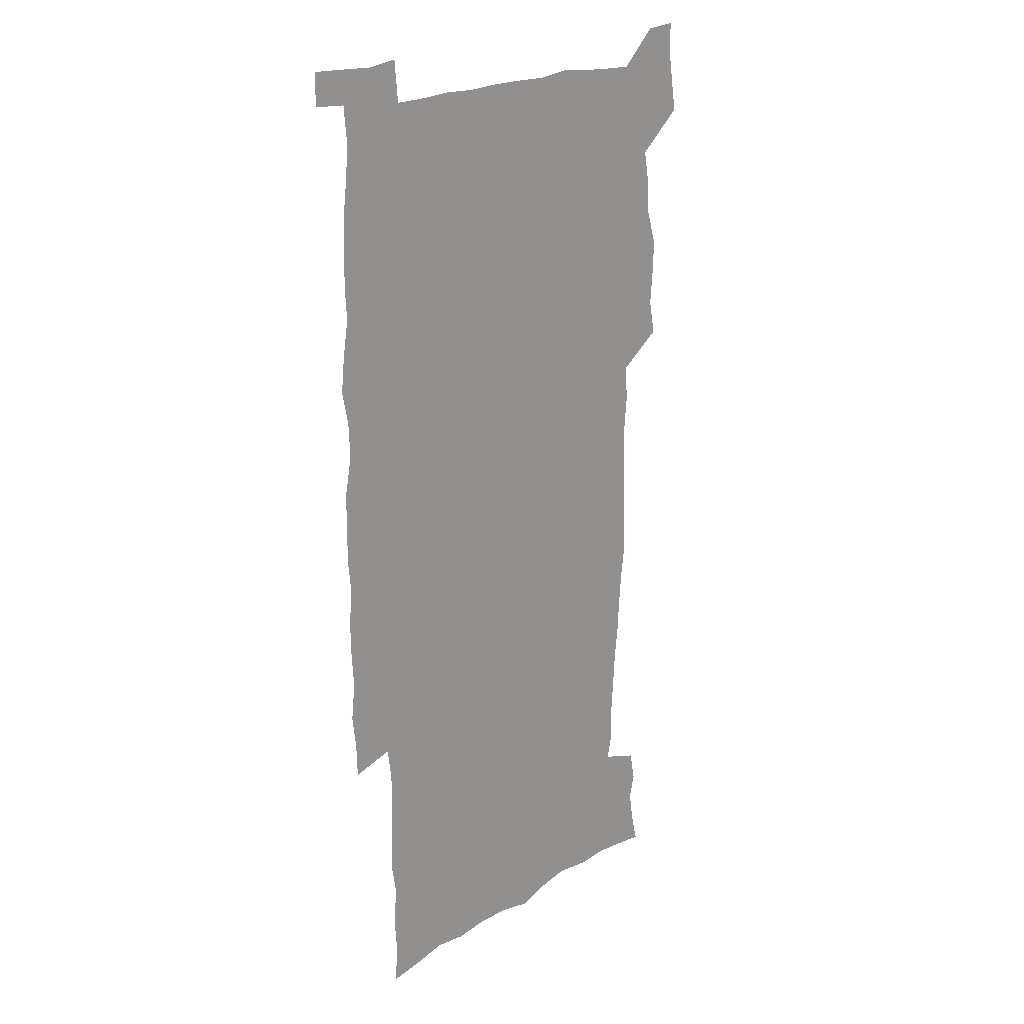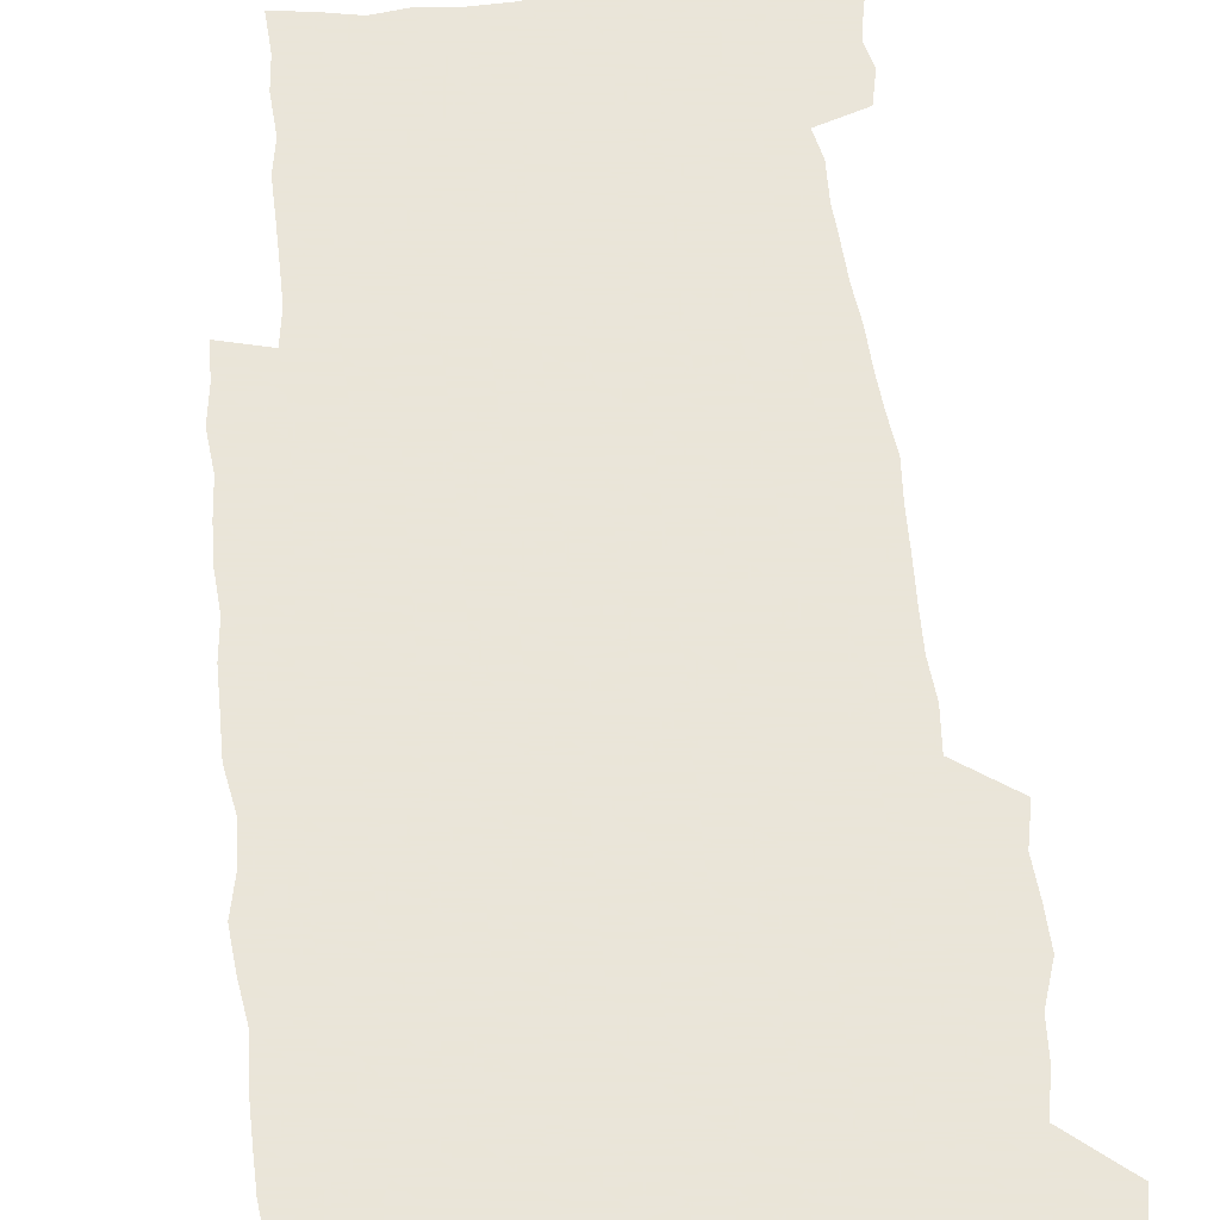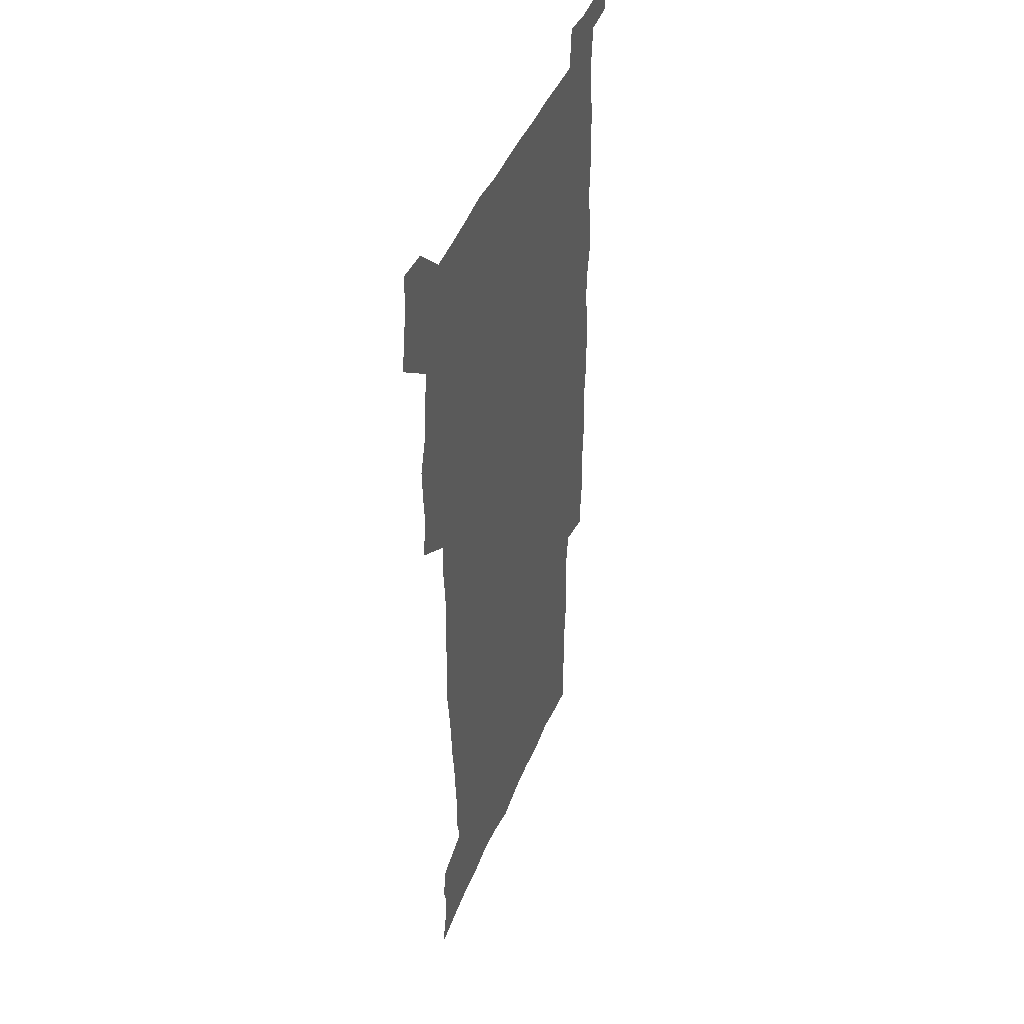
<metadata>
{"format":"obj","ext":"obj","renderer":"f3d","projection":"perspective","resolution":1024,"background":"white","views":[{"elev":20.8,"azim":132.8,"up":"+Y"},{"elev":58.6,"azim":174.5,"up":"+Z"},{"elev":43.7,"azim":-69.2,"up":"+Y"}]}
</metadata>
<code>
v 443.5 558.5 0
v 446 572.5 0
v 448.2 586.2 0
v 448.3 600.5 0
v 459.7 159.9 0
v 463.2 174.1 0
v 465.4 187.6 0
v 462.8 198.7 0
v 465.6 212.7 0
v 455.4 448.7 0
v 458.6 464.5 0
v 457.3 479.7 0
v 456.7 494.8 0
v 461.8 510.5 0
v 462.5 525.6 0
v 465.4 540.5 0
v 464.1 555.8 0
v 464.9 570.2 0
v 464.9 584.5 0
v 463.8 599.3 0
v 475.1 162.1 0
v 479.6 177.4 0
v 483.4 192.1 0
v 480.9 203.3 0
v 485 219.4 0
v 482.4 231.5 0
v 482.8 247.1 0
v 481.8 261.9 0
v 480.8 277.3 0
v 479 292.2 0
v 478.2 307.7 0
v 476.8 322.9 0
v 474.9 337.9 0
v 475.9 354.2 0
v 476.2 370.3 0
v 476.7 386.5 0
v 476.9 402.4 0
v 475.5 418 0
v 476.6 434 0
v 475.3 449.4 0
v 477.5 465 0
v 475.5 480.1 0
v 478.9 495.4 0
v 480 510.1 0
v 479.3 524.9 0
v 482.5 539.4 0
v 481.2 554.5 0
v 480.6 569.3 0
v 480.8 583.3 0
v 490.3 163.8 0
v 494.3 179.3 0
v 495.3 192.5 0
v 497.2 207.2 0
v 500 223.5 0
v 497.7 236.2 0
v 500.1 253 0
v 499.1 267.5 0
v 499.3 283.1 0
v 498.7 297.9 0
v 497 312.4 0
v 495.9 327.5 0
v 495.5 342.9 0
v 494.7 358 0
v 495.8 374.2 0
v 496 389.5 0
v 495.2 404.5 0
v 495.3 419.9 0
v 495 435.1 0
v 494.2 450.2 0
v 495.5 465.5 0
v 496.4 480.5 0
v 496.1 495.2 0
v 497.7 509.9 0
v 497.6 524.4 0
v 498.2 538.8 0
v 499 552.7 0
v 496.8 568.4 0
v 495.2 583.9 0
v 504.1 162.9 0
v 508.3 179.4 0
v 509.3 193.5 0
v 515.7 214 0
v 516 228 0
v 515.8 242.1 0
v 515.1 256.1 0
v 514.9 271.1 0
v 515.7 286.9 0
v 513.6 300.5 0
v 512.8 315.2 0
v 512.8 330.7 0
v 510.9 345 0
v 511.4 360.4 0
v 513.3 376.9 0
v 512.7 391.3 0
v 512.2 406 0
v 511.5 420.8 0
v 512.3 436.1 0
v 512.7 451.1 0
v 512.6 465.9 0
v 513.3 480.6 0
v 513 495.2 0
v 512.9 509.7 0
v 513.3 524.1 0
v 513.4 538.4 0
v 513.6 552.7 0
v 512.4 567.7 0
v 509.7 584.9 0
v 521.5 165.4 0
v 523.7 180.9 0
v 527.4 199.3 0
v 529.8 216.2 0
v 529.6 229.3 0
v 531.6 245.9 0
v 529.8 258.6 0
v 529.9 273.6 0
v 529.6 288.4 0
v 528.9 302.9 0
v 527.5 316.9 0
v 528.7 333.5 0
v 528.6 348.2 0
v 527.3 362.4 0
v 527.6 377.4 0
v 528.1 392.5 0
v 527.8 406.9 0
v 528 421.7 0
v 526.7 436.4 0
v 528 451.7 0
v 528.3 466.3 0
v 528.4 480.7 0
v 528.7 495.1 0
v 528.5 509.6 0
v 528.4 523.9 0
v 529.3 537.8 0
v 528.4 552.8 0
v 527 568.3 0
v 524.2 586.5 0
v 535.8 162.9 0
v 539.9 183.8 0
v 541.6 200 0
v 542.7 215.4 0
v 544.2 232.1 0
v 544.5 246.6 0
v 543.9 259.9 0
v 544.2 274.7 0
v 544.2 290 0
v 543.5 304.6 0
v 542.9 319.2 0
v 542.8 334.2 0
v 542.8 349.3 0
v 542.5 363.8 0
v 542.4 378.4 0
v 542.3 392.8 0
v 541.6 406.8 0
v 543.3 422.9 0
v 542.5 437.2 0
v 543.1 452.1 0
v 543.1 466.5 0
v 542.2 481 0
v 543.4 495.4 0
v 543.2 509.7 0
v 544 523.7 0
v 543.3 538.8 0
v 542.9 553.1 0
v 542 568.3 0
v 540.5 584.8 0
v 550.6 158.5 0
v 554.1 181.8 0
v 555.3 198.7 0
v 556.6 216 0
v 557.6 232.4 0
v 557.7 246.7 0
v 558.3 261.6 0
v 557.8 274.5 0
v 558.1 292.1 0
v 557.5 305.6 0
v 557.1 320 0
v 557 334.9 0
v 556.9 349.7 0
v 556.7 364.4 0
v 556.7 379 0
v 556.8 393.4 0
v 557.2 408.5 0
v 557.4 423.1 0
v 557.4 437.6 0
v 557.7 452.3 0
v 558 466.7 0
v 557.5 481.1 0
v 558.2 495.5 0
v 557.8 509.7 0
v 558 523.8 0
v 557.9 538.4 0
v 557.5 553.2 0
v 557 568.1 0
v 555.5 585.2 0
v 567.4 162 0
v 569.2 183.2 0
v 570.2 200.7 0
v 570.8 218.1 0
v 571.1 232.1 0
v 571.3 248.2 0
v 571.4 261.6 0
v 571.2 274.9 0
v 571.4 292.3 0
v 571.6 306.5 0
v 571.3 320.7 0
v 571.3 335.9 0
v 571 350.4 0
v 570.8 365.1 0
v 570.5 378.7 0
v 571.6 394.7 0
v 571.6 408.9 0
v 571.8 423.1 0
v 571.7 437.6 0
v 571.9 452 0
v 572.1 467 0
v 572.2 481.2 0
v 572.3 495.5 0
v 572.2 509.8 0
v 572.1 524.3 0
v 572.4 538.2 0
v 571.9 554 0
v 571.7 568.6 0
v 570.7 585.3 0
v 583.2 162.5 0
v 583.6 182.9 0
v 584.6 198.3 0
v 584.6 216 0
v 584.8 232.3 0
v 585.2 246.5 0
v 584.8 261.4 0
v 585 275.1 0
v 585.9 289.9 0
v 585.5 306.5 0
v 585.3 320.7 0
v 585.2 335.9 0
v 585.2 350.7 0
v 585 365.7 0
v 585.4 380.5 0
v 585.4 394.8 0
v 585.5 409.4 0
v 586 423.3 0
v 586.1 437.8 0
v 586.2 452.1 0
v 586.3 466.8 0
v 586.6 481.2 0
v 586.6 495.6 0
v 586.5 509.9 0
v 586.6 524.2 0
v 586.6 539 0
v 586.8 553.2 0
v 586.6 568.5 0
v 586.1 584.7 0
v 598.8 161.1 0
v 598.5 179.9 0
v 599.1 197.2 0
v 598.4 216.4 0
v 598.9 230.7 0
v 599.1 245.6 0
v 599 260.5 0
v 598.8 276.5 0
v 600 289.4 0
v 599.3 306.3 0
v 599.3 320.7 0
v 599.5 334.8 0
v 599.2 351.2 0
v 599.1 365.8 0
v 599.3 380.2 0
v 599.6 394.6 0
v 600.2 408.9 0
v 600.1 423.4 0
v 600.3 437.7 0
v 600.5 452 0
v 600.8 466.1 0
v 601 481.2 0
v 601 495.7 0
v 600.9 510 0
v 601 524.6 0
v 601.1 538.9 0
v 601.4 553.8 0
v 601.4 568.6 0
v 601.2 585.3 0
v 613.7 163.2 0
v 612.3 183.4 0
v 613.9 196.1 0
v 613 213.7 0
v 613.1 229.1 0
v 613.6 243.6 0
v 613.8 258.7 0
v 613.4 274.5 0
v 613.8 289.2 0
v 612.9 306.2 0
v 613.7 320 0
v 613.4 335.3 0
v 613.8 349.7 0
v 613.6 364.8 0
v 613.8 379.3 0
v 614.1 393.8 0
v 614.4 408.4 0
v 614.8 422.9 0
v 614.8 437.4 0
v 615.4 451.9 0
v 614.8 467.8 0
v 615.8 481.8 0
v 615.4 496 0
v 615.6 510.3 0
v 615.6 524.8 0
v 614.9 538.5 0
v 616 554.3 0
v 615.9 568.3 0
v 616.2 584.5 0
v 629.4 160.1 0
v 627.6 179.3 0
v 628.6 193.8 0
v 627.8 210.9 0
v 627.6 226.8 0
v 628.4 241.5 0
v 628.4 257.1 0
v 628 273.1 0
v 628.3 288.4 0
v 627.2 304.5 0
v 628.6 318.5 0
v 628.6 333.4 0
v 628.4 348.6 0
v 628.8 363.2 0
v 628.4 378.3 0
v 629.2 392.6 0
v 630 407.2 0
v 630.6 421.9 0
v 630.2 437 0
v 630.1 452 0
v 629 467.1 0
v 631 481.5 0
v 630.8 496 0
v 632 510.9 0
v 631.1 525.4 0
v 630.4 539.8 0
v 630.8 554.6 0
v 630.6 569 0
v 631 584.4 0
v 632.7 602.7 0
v 644.3 158.3 0
v 643.1 175.6 0
v 644.3 190 0
v 643 207.7 0
v 645.3 221.6 0
v 644.8 237.6 0
v 644.5 253.6 0
v 644.2 269.8 0
v 646.2 284.3 0
v 644.7 300.8 0
v 644.9 315.9 0
v 643.8 331.5 0
v 645.3 345.9 0
v 644.6 361.2 0
v 646 375.7 0
v 646.5 390.5 0
v 647.6 405.3 0
v 646.7 420.8 0
v 647 435.9 0
v 646.5 451.3 0
v 646.6 466.5 0
v 645.3 481.5 0
v 646.1 495.9 0
v 647.8 511.2 0
v 646.5 525.9 0
v 645.1 540.2 0
v 646.7 555.3 0
v 645.1 569.6 0
v 645.7 584.6 0
v 647.2 600.8 0
v 665.5 279.4 0
v 665.9 294.8 0
v 667.8 309.5 0
v 666 325.9 0
v 667.1 340.8 0
v 667.4 356.2 0
v 666.1 372.1 0
v 667.6 387 0
v 667.4 402.4 0
v 667.4 417.8 0
v 664.1 434.9 0
v 664.8 450 0
v 667.8 465 0
v 666.2 480.6 0
v 663.7 496.2 0
v 664.5 511.5 0
v 664.2 526.6 0
v 663.8 541.6 0
v 661.9 556.4 0
v 660.7 570.9 0
v 662.2 587.1 0
v 662.2 601.6 0
v 677.4 588.2 0
v 676.9 602.3 0
f 16 17 1
f 1 17 2
f 17 18 2
f 2 18 3
f 18 19 3
f 3 19 4
f 19 20 4
f 5 21 6
f 21 22 6
f 6 22 7
f 22 23 7
f 7 23 8
f 23 24 8
f 8 24 9
f 24 25 9
f 39 40 10
f 10 40 11
f 40 41 11
f 11 41 12
f 41 42 12
f 12 42 13
f 42 43 13
f 13 43 14
f 43 44 14
f 14 44 15
f 44 45 15
f 15 45 16
f 45 46 16
f 16 46 17
f 46 47 17
f 17 47 18
f 47 48 18
f 18 48 19
f 48 49 19
f 19 49 20
f 21 50 22
f 50 51 22
f 22 51 23
f 51 52 23
f 23 52 24
f 52 53 24
f 24 53 25
f 53 54 25
f 25 54 26
f 54 55 26
f 26 55 27
f 55 56 27
f 27 56 28
f 56 57 28
f 28 57 29
f 57 58 29
f 29 58 30
f 58 59 30
f 30 59 31
f 59 60 31
f 31 60 32
f 60 61 32
f 32 61 33
f 61 62 33
f 33 62 34
f 62 63 34
f 34 63 35
f 63 64 35
f 35 64 36
f 64 65 36
f 36 65 37
f 65 66 37
f 37 66 38
f 66 67 38
f 38 67 39
f 67 68 39
f 39 68 40
f 68 69 40
f 40 69 41
f 69 70 41
f 41 70 42
f 70 71 42
f 42 71 43
f 71 72 43
f 43 72 44
f 72 73 44
f 44 73 45
f 73 74 45
f 45 74 46
f 74 75 46
f 46 75 47
f 75 76 47
f 47 76 48
f 76 77 48
f 48 77 49
f 77 78 49
f 50 79 51
f 79 80 51
f 51 80 52
f 80 81 52
f 52 81 53
f 81 82 53
f 53 82 54
f 82 83 54
f 54 83 55
f 83 84 55
f 55 84 56
f 84 85 56
f 56 85 57
f 85 86 57
f 57 86 58
f 86 87 58
f 58 87 59
f 87 88 59
f 59 88 60
f 88 89 60
f 60 89 61
f 89 90 61
f 61 90 62
f 90 91 62
f 62 91 63
f 91 92 63
f 63 92 64
f 92 93 64
f 64 93 65
f 93 94 65
f 65 94 66
f 94 95 66
f 66 95 67
f 95 96 67
f 67 96 68
f 96 97 68
f 68 97 69
f 97 98 69
f 69 98 70
f 98 99 70
f 70 99 71
f 99 100 71
f 71 100 72
f 100 101 72
f 72 101 73
f 101 102 73
f 73 102 74
f 102 103 74
f 74 103 75
f 103 104 75
f 75 104 76
f 104 105 76
f 76 105 77
f 105 106 77
f 77 106 78
f 106 107 78
f 79 108 80
f 108 109 80
f 80 109 81
f 109 110 81
f 81 110 82
f 110 111 82
f 82 111 83
f 111 112 83
f 83 112 84
f 112 113 84
f 84 113 85
f 113 114 85
f 85 114 86
f 114 115 86
f 86 115 87
f 115 116 87
f 87 116 88
f 116 117 88
f 88 117 89
f 117 118 89
f 89 118 90
f 118 119 90
f 90 119 91
f 119 120 91
f 91 120 92
f 120 121 92
f 92 121 93
f 121 122 93
f 93 122 94
f 122 123 94
f 94 123 95
f 123 124 95
f 95 124 96
f 124 125 96
f 96 125 97
f 125 126 97
f 97 126 98
f 126 127 98
f 98 127 99
f 127 128 99
f 99 128 100
f 128 129 100
f 100 129 101
f 129 130 101
f 101 130 102
f 130 131 102
f 102 131 103
f 131 132 103
f 103 132 104
f 132 133 104
f 104 133 105
f 133 134 105
f 105 134 106
f 134 135 106
f 106 135 107
f 135 136 107
f 108 137 109
f 137 138 109
f 109 138 110
f 138 139 110
f 110 139 111
f 139 140 111
f 111 140 112
f 140 141 112
f 112 141 113
f 141 142 113
f 113 142 114
f 142 143 114
f 114 143 115
f 143 144 115
f 115 144 116
f 144 145 116
f 116 145 117
f 145 146 117
f 117 146 118
f 146 147 118
f 118 147 119
f 147 148 119
f 119 148 120
f 148 149 120
f 120 149 121
f 149 150 121
f 121 150 122
f 150 151 122
f 122 151 123
f 151 152 123
f 123 152 124
f 152 153 124
f 124 153 125
f 153 154 125
f 125 154 126
f 154 155 126
f 126 155 127
f 155 156 127
f 127 156 128
f 156 157 128
f 128 157 129
f 157 158 129
f 129 158 130
f 158 159 130
f 130 159 131
f 159 160 131
f 131 160 132
f 160 161 132
f 132 161 133
f 161 162 133
f 133 162 134
f 162 163 134
f 134 163 135
f 163 164 135
f 135 164 136
f 164 165 136
f 137 166 138
f 166 167 138
f 138 167 139
f 167 168 139
f 139 168 140
f 168 169 140
f 140 169 141
f 169 170 141
f 141 170 142
f 170 171 142
f 142 171 143
f 171 172 143
f 143 172 144
f 172 173 144
f 144 173 145
f 173 174 145
f 145 174 146
f 174 175 146
f 146 175 147
f 175 176 147
f 147 176 148
f 176 177 148
f 148 177 149
f 177 178 149
f 149 178 150
f 178 179 150
f 150 179 151
f 179 180 151
f 151 180 152
f 180 181 152
f 152 181 153
f 181 182 153
f 153 182 154
f 182 183 154
f 154 183 155
f 183 184 155
f 155 184 156
f 184 185 156
f 156 185 157
f 185 186 157
f 157 186 158
f 186 187 158
f 158 187 159
f 187 188 159
f 159 188 160
f 188 189 160
f 160 189 161
f 189 190 161
f 161 190 162
f 190 191 162
f 162 191 163
f 191 192 163
f 163 192 164
f 192 193 164
f 164 193 165
f 193 194 165
f 166 195 167
f 195 196 167
f 167 196 168
f 196 197 168
f 168 197 169
f 197 198 169
f 169 198 170
f 198 199 170
f 170 199 171
f 199 200 171
f 171 200 172
f 200 201 172
f 172 201 173
f 201 202 173
f 173 202 174
f 202 203 174
f 174 203 175
f 203 204 175
f 175 204 176
f 204 205 176
f 176 205 177
f 205 206 177
f 177 206 178
f 206 207 178
f 178 207 179
f 207 208 179
f 179 208 180
f 208 209 180
f 180 209 181
f 209 210 181
f 181 210 182
f 210 211 182
f 182 211 183
f 211 212 183
f 183 212 184
f 212 213 184
f 184 213 185
f 213 214 185
f 185 214 186
f 214 215 186
f 186 215 187
f 215 216 187
f 187 216 188
f 216 217 188
f 188 217 189
f 217 218 189
f 189 218 190
f 218 219 190
f 190 219 191
f 219 220 191
f 191 220 192
f 220 221 192
f 192 221 193
f 221 222 193
f 193 222 194
f 222 223 194
f 195 224 196
f 224 225 196
f 196 225 197
f 225 226 197
f 197 226 198
f 226 227 198
f 198 227 199
f 227 228 199
f 199 228 200
f 228 229 200
f 200 229 201
f 229 230 201
f 201 230 202
f 230 231 202
f 202 231 203
f 231 232 203
f 203 232 204
f 232 233 204
f 204 233 205
f 233 234 205
f 205 234 206
f 234 235 206
f 206 235 207
f 235 236 207
f 207 236 208
f 236 237 208
f 208 237 209
f 237 238 209
f 209 238 210
f 238 239 210
f 210 239 211
f 239 240 211
f 211 240 212
f 240 241 212
f 212 241 213
f 241 242 213
f 213 242 214
f 242 243 214
f 214 243 215
f 243 244 215
f 215 244 216
f 244 245 216
f 216 245 217
f 245 246 217
f 217 246 218
f 246 247 218
f 218 247 219
f 247 248 219
f 219 248 220
f 248 249 220
f 220 249 221
f 249 250 221
f 221 250 222
f 250 251 222
f 222 251 223
f 251 252 223
f 224 253 225
f 253 254 225
f 225 254 226
f 254 255 226
f 226 255 227
f 255 256 227
f 227 256 228
f 256 257 228
f 228 257 229
f 257 258 229
f 229 258 230
f 258 259 230
f 230 259 231
f 259 260 231
f 231 260 232
f 260 261 232
f 232 261 233
f 261 262 233
f 233 262 234
f 262 263 234
f 234 263 235
f 263 264 235
f 235 264 236
f 264 265 236
f 236 265 237
f 265 266 237
f 237 266 238
f 266 267 238
f 238 267 239
f 267 268 239
f 239 268 240
f 268 269 240
f 240 269 241
f 269 270 241
f 241 270 242
f 270 271 242
f 242 271 243
f 271 272 243
f 243 272 244
f 272 273 244
f 244 273 245
f 273 274 245
f 245 274 246
f 274 275 246
f 246 275 247
f 275 276 247
f 247 276 248
f 276 277 248
f 248 277 249
f 277 278 249
f 249 278 250
f 278 279 250
f 250 279 251
f 279 280 251
f 251 280 252
f 280 281 252
f 253 282 254
f 282 283 254
f 254 283 255
f 283 284 255
f 255 284 256
f 284 285 256
f 256 285 257
f 285 286 257
f 257 286 258
f 286 287 258
f 258 287 259
f 287 288 259
f 259 288 260
f 288 289 260
f 260 289 261
f 289 290 261
f 261 290 262
f 290 291 262
f 262 291 263
f 291 292 263
f 263 292 264
f 292 293 264
f 264 293 265
f 293 294 265
f 265 294 266
f 294 295 266
f 266 295 267
f 295 296 267
f 267 296 268
f 296 297 268
f 268 297 269
f 297 298 269
f 269 298 270
f 298 299 270
f 270 299 271
f 299 300 271
f 271 300 272
f 300 301 272
f 272 301 273
f 301 302 273
f 273 302 274
f 302 303 274
f 274 303 275
f 303 304 275
f 275 304 276
f 304 305 276
f 276 305 277
f 305 306 277
f 277 306 278
f 306 307 278
f 278 307 279
f 307 308 279
f 279 308 280
f 308 309 280
f 280 309 281
f 309 310 281
f 282 311 283
f 311 312 283
f 283 312 284
f 312 313 284
f 284 313 285
f 313 314 285
f 285 314 286
f 314 315 286
f 286 315 287
f 315 316 287
f 287 316 288
f 316 317 288
f 288 317 289
f 317 318 289
f 289 318 290
f 318 319 290
f 290 319 291
f 319 320 291
f 291 320 292
f 320 321 292
f 292 321 293
f 321 322 293
f 293 322 294
f 322 323 294
f 294 323 295
f 323 324 295
f 295 324 296
f 324 325 296
f 296 325 297
f 325 326 297
f 297 326 298
f 326 327 298
f 298 327 299
f 327 328 299
f 299 328 300
f 328 329 300
f 300 329 301
f 329 330 301
f 301 330 302
f 330 331 302
f 302 331 303
f 331 332 303
f 303 332 304
f 332 333 304
f 304 333 305
f 333 334 305
f 305 334 306
f 334 335 306
f 306 335 307
f 335 336 307
f 307 336 308
f 336 337 308
f 308 337 309
f 337 338 309
f 309 338 310
f 338 339 310
f 311 341 312
f 341 342 312
f 312 342 313
f 342 343 313
f 313 343 314
f 343 344 314
f 314 344 315
f 344 345 315
f 315 345 316
f 345 346 316
f 316 346 317
f 346 347 317
f 317 347 318
f 347 348 318
f 318 348 319
f 348 349 319
f 319 349 320
f 349 350 320
f 320 350 321
f 350 351 321
f 321 351 322
f 351 352 322
f 322 352 323
f 352 353 323
f 323 353 324
f 353 354 324
f 324 354 325
f 354 355 325
f 325 355 326
f 355 356 326
f 326 356 327
f 356 357 327
f 327 357 328
f 357 358 328
f 328 358 329
f 358 359 329
f 329 359 330
f 359 360 330
f 330 360 331
f 360 361 331
f 331 361 332
f 361 362 332
f 332 362 333
f 362 363 333
f 333 363 334
f 363 364 334
f 334 364 335
f 364 365 335
f 335 365 336
f 365 366 336
f 336 366 337
f 366 367 337
f 337 367 338
f 367 368 338
f 338 368 339
f 368 369 339
f 339 369 340
f 369 370 340
f 349 371 350
f 371 372 350
f 350 372 351
f 372 373 351
f 351 373 352
f 373 374 352
f 352 374 353
f 374 375 353
f 353 375 354
f 375 376 354
f 354 376 355
f 376 377 355
f 355 377 356
f 377 378 356
f 356 378 357
f 378 379 357
f 357 379 358
f 379 380 358
f 358 380 359
f 380 381 359
f 359 381 360
f 381 382 360
f 360 382 361
f 382 383 361
f 361 383 362
f 383 384 362
f 362 384 363
f 384 385 363
f 363 385 364
f 385 386 364
f 364 386 365
f 386 387 365
f 365 387 366
f 387 388 366
f 366 388 367
f 388 389 367
f 367 389 368
f 389 390 368
f 368 390 369
f 390 391 369
f 369 391 370
f 391 392 370
f 391 393 392
f 393 394 392

</code>
